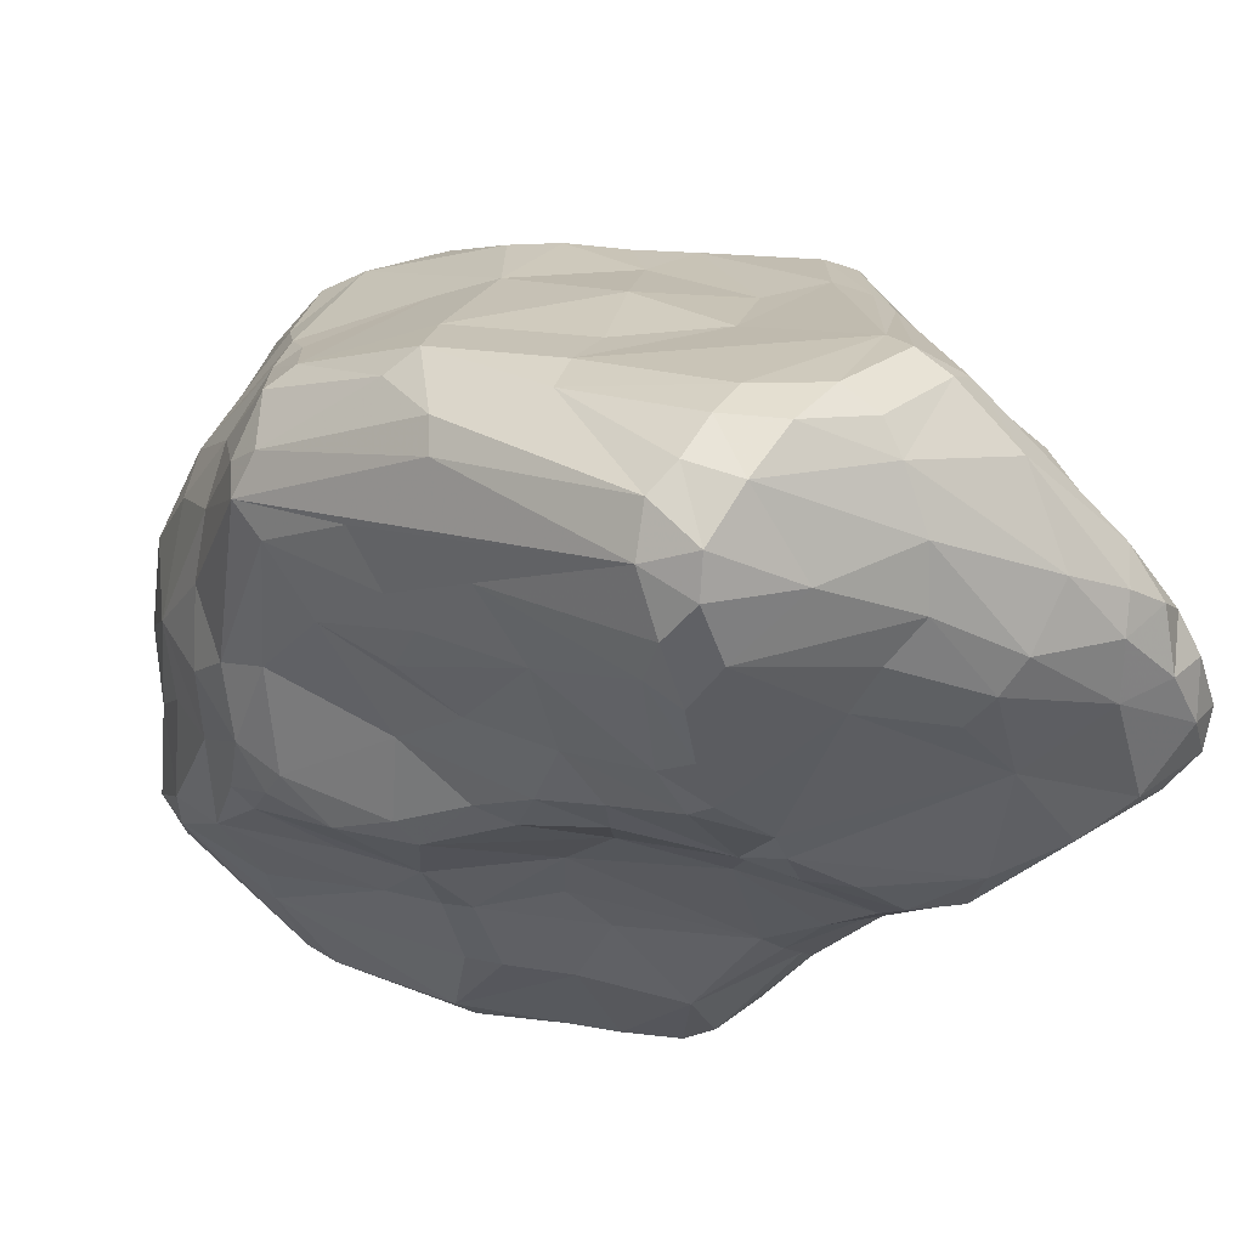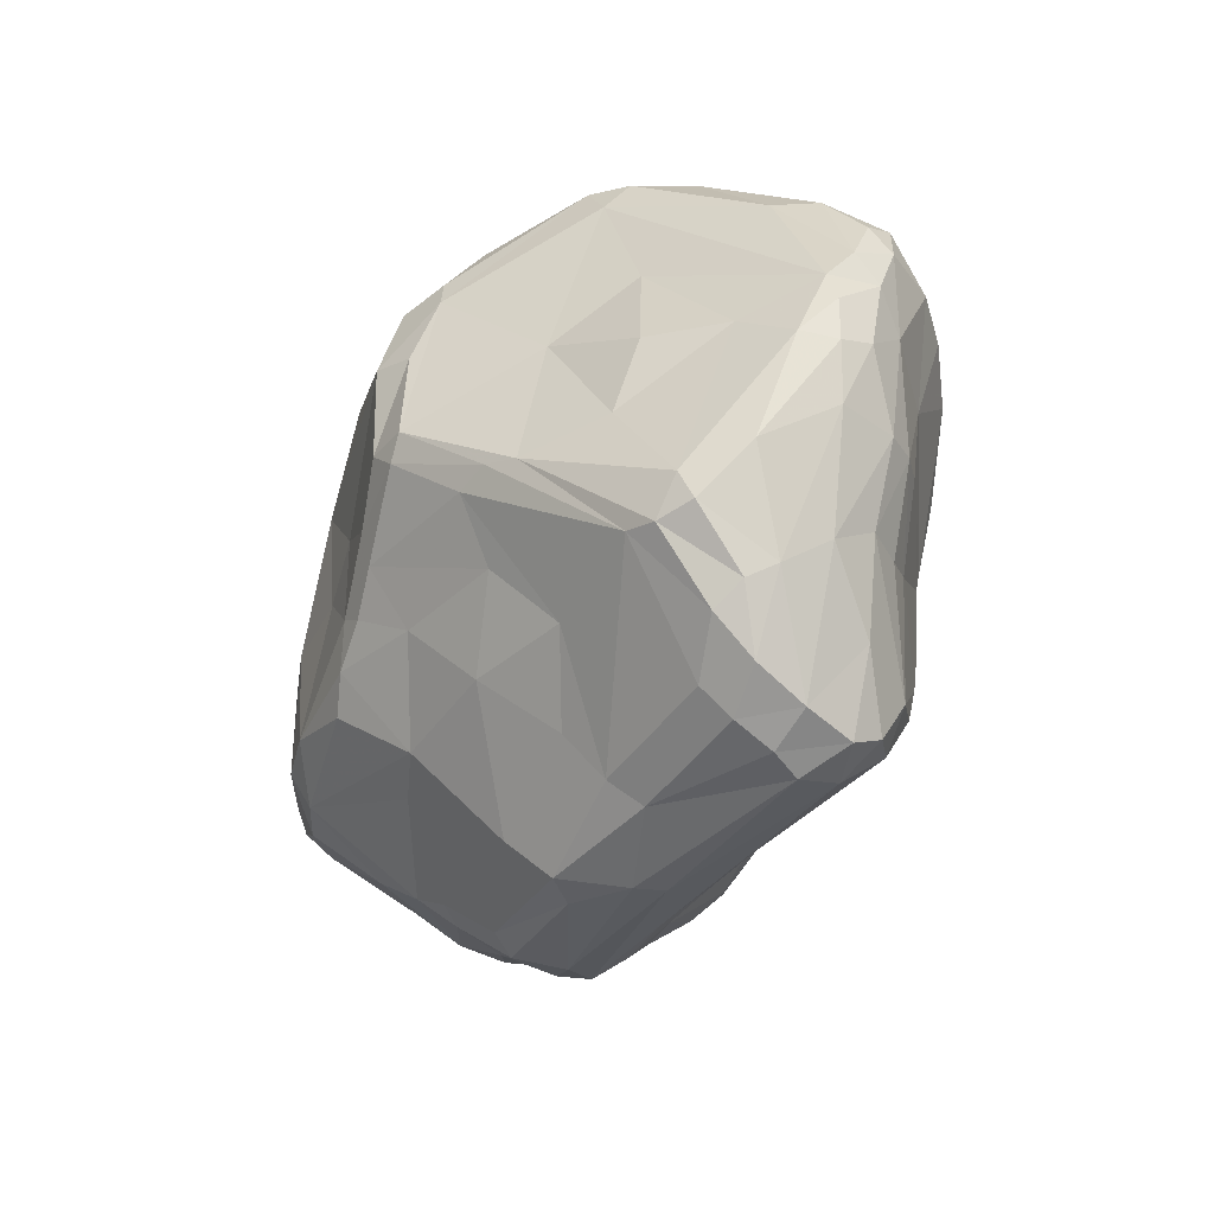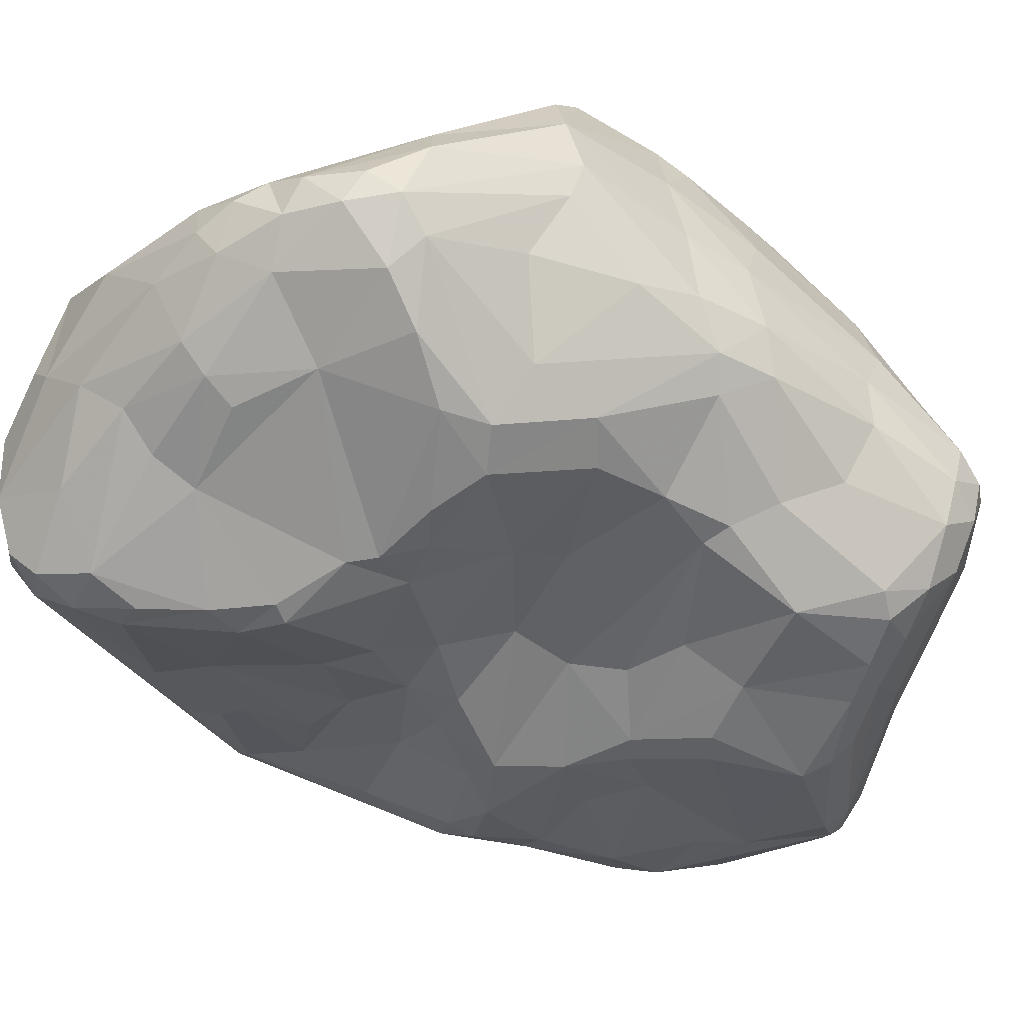
<metadata>
{"format":"obj","ext":"obj","renderer":"f3d","projection":"perspective","resolution":1024,"background":"white","views":[{"elev":-32.6,"azim":-28.6,"up":"+Y"},{"elev":77.4,"azim":-80.1,"up":"+Z"},{"elev":-57.9,"azim":55.0,"up":"+Y"}]}
</metadata>
<code>
o Rocks.012_rock.013
v 2.731 -1.558 0.06108
v -2.991 -0.5752 -0.4322
v 0.9727 1.555 -2.165
v 0.7988 -2.018 0.1274
v -0.7996 -2.067 0.05546
v -2.166 -1.653 -0.7672
v 1.647 -2.691 1.873
v 3.008 -1.191 1.656
v 1.96 -1.554 3.636
v -1.347 -1.901 3.986
v -2.137 2.073 -0.3649
v -2.785 0.9602 -1.11
v -0.7633 -0.6114 -4.106
v -0.2295 0.1393 -3.917
v 0.3192 1.521 2.314
v -3.004 -0.947 0.7704
v -2.166 -0.6501 -3.071
v 2.078 -1.056 -3.006
v 2.509 -1.515 -2.373
v 1.979 0.1566 -3.04
v -0.8657 -1.655 -1.914
v -1.074 -2.153 1.171
v -2.024 -1.559 0.7122
v 1.453 -1.972 3.724
v 3.129 -0.1051 0.7689
v 2.854 0.2778 1.903
v 1.53 2.092 -0.3299
v -1.697 0.9898 -2.665
v -2.145 0.3228 -2.823
v -2.846 0.5917 0.8571
v -3.192 -0.03314 1.094
v -0.8757 -0.04579 3.124
v 2.494 -1.711 -0.09456
v 2.054 -1.837 -1.019
v 1.461 -2.138 -1.605
v 0.9575 -1.991 -2.587
v 0.5777 -1.835 -2.938
v -0.3568 -1.24 -3.709
v 2.952 -1.135 -0.2585
v 2.896 -0.7953 -1.353
v 2.932 -0.3443 -1.513
v 2.872 0.2553 -1.395
v 0.1654 2.1 -1.48
v -0.124 2.168 -1.261
v -0.4628 2.274 -0.3104
v 2.056 -2.278 0.757
v 1.715 -2.299 0.504
v -0.05249 -1.949 0.01782
v -1.45 -1.948 -0.4922
v -2.781 -0.9544 -0.8886
v 2.171 -2.298 1.404
v 1.748 -2.674 1.491
v 1.303 -2.446 2.719
v -0.04493 -2.397 3.318
v 2.663 -1.763 1.803
v 3.144 -0.8471 1.62
v 2.84 -1.447 2.796
v 2.77 -1.052 2.747
v 1.377 -0.2608 3.211
v -1.499 -2.28 3.733
v -0.5608 -1.32 4.213
v -0.06206 -0.8851 4.248
v 0.1482 -0.7262 4.122
v -1.153 2.266 -0.2595
v -2.339 1.962 -0.3818
v -2.482 1.73 -0.5691
v -3.045 0.4893 -0.4131
v -3.117 0.09078 -0.4481
v -0.297 -0.9992 -3.835
v 0.3798 -0.6087 -3.659
v 0.6942 0.5529 -3.507
v 1.36 0.656 -3.248
v 1.184 0.9475 -3.119
v 1.268 1.113 -2.677
v -0.5396 1.982 0.6843
v -0.1331 1.707 1.801
v 0.6998 -0.1661 3.421
v -2.744 -1.179 1.504
v -1.404 -2.493 3.52
v -0.6531 -1.215 -3.761
v -2.494 -0.3941 -2.275
v -2.945 -0.4466 -1.162
v 2.084 -1.806 -2.496
v 1.031 -0.6894 -3.484
v 2.613 -0.4689 -2.687
v 2.122 -0.4562 -3.049
v 2.727 -1.157 -2.349
v 2.2 -1.497 -2.735
v 1.612 -0.5992 -3.237
v 2.533 -0.777 -2.85
v 2.709 -0.9019 -2.663
v 2.39 -1.605 -1.422
v 1.345 -2.031 -2.455
v 1.627 -1.854 -2.625
v 2.749 -1.158 -1.491
v 0.8014 -0.03912 -3.508
v 0.9387 -1.373 -3.177
v 2.817 -0.7694 -2.398
v 0.09994 -1.853 -0.9776
v -1.331 -1.596 -1.602
v -1.998 -1.439 -1.625
v 0.05853 -2.045 -1.854
v 0.5885 -1.907 -1.182
v -0.1665 -1.972 -2.011
v -0.124 -1.847 -0.5506
v -1.209 -2.018 -0.5843
v -0.9499 -1.911 -1.106
v 1.736 -1.999 -0.7563
v 1.501 -2.017 -0.6737
v -2.587 -0.6666 -1.737
v -2.451 -1.077 -1.488
v -2.209 -1.358 -1.549
v -1.388 -1.217 -2.855
v -2.158 -1.659 -1.018
v 0.3514 -1.93 -2.871
v 0.6008 -2.045 -1.751
v -1.166 -1.194 -3.212
v 0.3522 -2.729 1.544
v 0.162 -2.714 1.721
v -1.503 -1.763 0.6577
v -0.4184 -2.774 1.962
v -0.7681 -2.764 2.358
v -2.153 -1.67 1.315
v -0.6289 -2.324 0.9639
v 0.2117 -2.588 1.188
v -1.632 -2.072 1.841
v 0.9266 -2.751 1.465
v 0.6669 -2.172 0.5428
v 0.6199 -2.686 1.275
v -1.366 -2.588 2.779
v -1.06 -2.643 3.218
v -1.091 -2.722 2.795
v -1.695 -1.644 0.04228
v -0.8932 -2.108 0.4762
v -2.494 -1.257 0.5118
v 2.354 -2.044 3.223
v 2.221 -1.738 3.493
v 1.4 -1.407 3.918
v 1.736 -1.667 3.793
v 0.8932 -1.819 3.943
v 2.013 -2.545 2.332
v 2.239 -2.365 2.737
v -0.3979 -1.553 4.162
v -0.1149 -1.907 3.972
v 0.06652 -2.205 3.661
v 2.835 0.8346 -0.6253
v 2.561 1.114 -0.8533
v 2.775 0.9836 -0.3567
v 1.633 2.003 -0.8868
v 3.059 0.4426 1.588
v 2.521 1.233 1.225
v 1.852 1.93 -0.1694
v 2.092 1.681 0.8935
v 1.858 1.788 1.293
v 1.404 0.4693 2.536
v 1.908 1.465 1.658
v 1.318 1.595 1.9
v 3.069 -0.6207 -0.03203
v 3.007 0.4764 -0.1332
v 2.27 0.5221 -2.145
v 1.796 1.176 -1.704
v 1.119 2.14 -1.059
v 0.3288 2.226 0.07278
v 0.4208 1.702 2.052
v 1.247 1.87 1.639
v 2.074 -0.1558 2.603
v 3.065 -0.7103 0.5714
v -1.059 0.7468 -3.207
v -0.8699 0.06266 -4.013
v -0.2744 1.346 -2.586
v -1.909 0.08197 -3.231
v -1.274 1.009 -2.834
v -2.036 0.5818 -2.758
v -1.67 1.907 -1.893
v -1.898 1.597 -2.184
v -2.11 1.771 -1.928
v -2.218 1.245 -2.151
v 0.9824 0.8113 -3.3
v 0.4418 0.7294 -3.381
v -0.004279 0.4119 -3.748
v -0.5064 0.3791 -3.793
v -1.008 -0.1996 -4.077
v -1.797 -0.6823 -3.474
v -1.146 -0.4017 -4.058
v -2.082 -0.2441 -3.287
v -2.746 -0.0021 -1.906
v -2.738 0.2814 -1.895
v -3.018 0.2166 -1.174
v -2.395 1.796 -1.503
v -1.051 2.093 -1.492
v 0.1511 1.725 -1.955
v -0.9425 1.613 -2.163
v 0.176 0.9286 -3.058
v -1.215 1.708 1.419
v -2.112 0.9953 1.286
v -2.407 0.1323 2.055
v -2.797 -0.4332 2.08
v -1.278 0.5399 2.455
v -0.4776 0.5759 2.762
v -1.63 -0.1897 2.795
v -2.634 -0.9028 2.443
v -2.648 -0.295 2.303
v -2.1 -0.8968 3.034
v -1.928 2.115 0.1904
v -1.693 2.041 0.5944
v -1.558 1.684 1.242
v -2.707 1.181 0.2512
v -2.816 0.834 0.5903
v -3.124 0.0901 0.3072
v -3.222 -0.6871 0.7543
v -3.246 -0.4016 0.752
v -2.6 -1.163 2.379
v -1.743 -2.25 3.381
v -1.805 -1.939 3.61
v -1.67 -1.736 3.777
v -0.8185 -1.136 4.157
v -1.307 -1.13 3.869
v -1.944 -0.5782 2.965
v 0.3044 0.4908 3.158
v -0.2985 -0.4318 3.908
v 0.06876 0.9021 2.784
v -0.4282 1.585 1.9
v -0.9044 1.173 2.015
v 2.556 -1.249 -2.671
v 1.602 -1.189 -3.091
v 2.752 -1.438 -0.4629
v 1.96 -2.013 -2.113
v 1.787 -2.049 -2.302
v 0.603 -1.027 -3.474
v 1.135 -1.861 -2.743
v 1.914 0.4379 -2.92
v 2.761 -0.2052 -2.105
v -0.4111 -1.918 -1.386
v -0.5992 -1.876 -1.509
v 1.706 -2.096 -0.1474
v -2.452 -1.417 -0.8816
v -2.221 -0.918 -2.601
v -2.046 -0.9322 -2.923
v -1.981 -1.186 -2.376
v -1.731 -1.889 -0.8656
v -0.5022 -1.415 -3.55
v 0.1204 -1.961 -2.748
v -0.5209 -2.777 1.813
v -0.8624 -2.674 2.027
v 1.401 -2.717 1.295
v -0.3645 -2.207 0.5366
v -1.462 -2.566 3.153
v -2.159 -1.77 2.102
v -2.748 -1.091 -0.4865
v -2.568 -1.24 -0.1769
v -1.125 -2.001 0.03871
v -2.402 -1.493 1.353
v 1.649 -2.183 3.358
v 1.985 -1.971 3.502
v 1.392 -1.73 3.89
v 0.8126 -2.232 3.609
v 2.524 -2.172 2.603
v 2.646 -2.005 2.902
v 2.561 -1.822 3.163
v 0.4706 -1.238 4.182
v 1.522 -0.9444 3.517
v -0.7614 -2.288 3.706
v -0.04641 -2.51 2.926
v 0.6817 -2.469 3.063
v 0.7499 -2.389 3.347
v 3.088 0.4257 0.5058
v 3.078 0.5081 0.8032
v 2.91 0.7964 0.9502
v 1.985 1.802 -0.5145
v 2.122 1.488 1.467
v 1.717 1.984 0.3608
v 1.193 2.11 0.492
v 2.915 -1.269 0.3776
v 2.839 -1.53 0.9099
v 3.079 -0.1047 -0.1591
v 2.699 0.6144 -1.375
v 1.206 1.491 -2.104
v 0.9808 1.963 -1.584
v 1.345 2.033 -1.227
v 0.6179 2.158 -1.245
v -0.04498 1.901 1.01
v 0.5769 1.502 2.347
v 3.202 -0.4443 1.821
v 3.102 0.09668 1.837
v -2.166 0.8681 -2.44
v 1.062 1.227 -2.666
v 0.2559 0.3149 -3.7
v -0.6631 -0.3151 -4.1
v -0.6394 -1.042 -3.891
v -1.015 -0.7185 -4.011
v -1.821 -0.4808 -3.577
v -2.311 0.000692 -2.707
v -2.831 0.5805 -1.462
v -2.09 1.963 -1.478
v -0.5133 2.068 -1.567
v -1.798 1.007 1.662
v -3.032 0.1245 1.251
v -0.8836 2.265 -0.05749
v -2.378 1.862 -0.03057
v -2.187 1.89 0.2795
v -2.992 0.4631 0.7129
v -3.126 -0.2932 0.02626
v -3.204 -0.4941 1.065
v -1.506 -1.414 3.872
v -1.118 -1.493 4.133
v -0.2429 -0.6352 4.113
v 0.268 0.7437 2.961
v -0.798 1.751 1.455
v -0.8216 1.62 1.672
f 19 88 224
f 224 91 87
f 18 90 224
f 19 87 95
f 84 225 229
f 89 18 84
f 225 88 229
f 92 95 226
f 226 39 1
f 34 227 92
f 228 94 83
f 227 83 19
f 227 19 92
f 87 98 40
f 95 40 39
f 229 97 69
f 84 229 70
f 70 229 13
f 96 84 70
f 88 94 97
f 94 93 230
f 230 93 36
f 230 36 37
f 231 20 72
f 231 85 20
f 72 86 71
f 74 231 73
f 232 98 85
f 287 96 14
f 71 96 287
f 21 104 234
f 234 104 102
f 233 102 116
f 239 100 101
f 107 21 234
f 47 235 46
f 106 105 48
f 107 233 105
f 99 103 109
f 109 35 108
f 103 35 109
f 103 116 35
f 111 236 50
f 82 50 2
f 236 6 250
f 237 111 110
f 238 239 237
f 17 237 81
f 239 101 112
f 6 240 49
f 107 106 240
f 6 49 133
f 38 241 80
f 37 115 241
f 115 36 242
f 37 36 115
f 117 113 238
f 80 117 238
f 117 21 113
f 243 124 125
f 118 125 129
f 121 243 119
f 244 22 243
f 243 22 124
f 126 22 244
f 122 244 121
f 130 244 122
f 22 126 120
f 52 245 46
f 51 46 1
f 52 46 51
f 127 129 245
f 129 128 245
f 245 128 47
f 47 128 4
f 53 118 7
f 263 119 53
f 118 129 127
f 118 127 7
f 125 246 128
f 124 134 246
f 134 5 246
f 246 5 48
f 128 48 4
f 79 247 131
f 247 130 132
f 213 248 247
f 78 252 248
f 247 248 130
f 131 122 263
f 132 130 122
f 133 135 250
f 249 210 2
f 251 134 133
f 133 134 120
f 5 251 106
f 251 5 134
f 134 22 120
f 120 23 135
f 23 123 135
f 24 256 253
f 137 254 136
f 139 24 254
f 253 256 265
f 138 255 139
f 260 140 255
f 138 139 9
f 256 144 145
f 55 257 51
f 274 51 1
f 55 51 274
f 51 257 52
f 137 259 57
f 57 258 56
f 9 137 58
f 137 136 259
f 259 136 258
f 53 265 264
f 77 261 59
f 63 138 261
f 63 260 138
f 59 261 166
f 131 262 79
f 54 145 131
f 145 144 262
f 264 265 263
f 265 145 54
f 144 143 10
f 266 268 267
f 267 268 150
f 159 148 266
f 266 148 268
f 284 150 26
f 25 267 283
f 146 147 148
f 270 154 156
f 26 156 155
f 152 271 153
f 152 27 271
f 272 165 154
f 153 271 154
f 1 273 274
f 1 39 273
f 273 167 56
f 40 41 158
f 41 159 275
f 275 159 266
f 42 276 146
f 41 42 159
f 232 160 276
f 160 161 147
f 160 74 161
f 74 277 161
f 277 278 279
f 277 3 278
f 278 43 280
f 279 162 149
f 149 162 27
f 163 298 75
f 163 75 281
f 281 76 164
f 163 281 165
f 76 15 164
f 282 219 155
f 164 15 282
f 155 77 59
f 219 77 155
f 26 155 166
f 167 25 283
f 56 283 57
f 168 170 193
f 168 192 170
f 171 172 168
f 171 29 173
f 171 173 172
f 175 177 176
f 176 294 174
f 173 29 285
f 29 187 285
f 285 187 177
f 74 73 286
f 179 193 73
f 71 178 72
f 74 286 3
f 180 181 179
f 14 180 287
f 181 193 179
f 71 179 178
f 288 169 14
f 13 288 70
f 169 168 181
f 14 181 180
f 289 80 290
f 290 184 13
f 38 289 69
f 184 291 185
f 182 184 171
f 290 183 291
f 183 238 17
f 292 186 187
f 292 81 186
f 29 292 187
f 186 82 188
f 188 82 68
f 81 110 82
f 188 68 67
f 293 12 189
f 293 188 12
f 177 293 189
f 294 189 11
f 12 66 189
f 190 64 44
f 64 298 45
f 295 44 43
f 191 295 43
f 191 192 295
f 174 190 295
f 193 191 3
f 170 191 193
f 193 3 286
f 3 191 43
f 300 195 296
f 195 196 296
f 296 196 198
f 194 296 223
f 296 194 206
f 297 196 195
f 301 297 30
f 31 297 301
f 197 202 297
f 198 32 199
f 196 218 200
f 218 203 217
f 298 205 75
f 64 204 298
f 11 204 64
f 205 206 194
f 299 300 204
f 66 299 65
f 207 300 299
f 207 208 300
f 208 30 195
f 205 300 206
f 204 300 205
f 301 30 208
f 302 209 68
f 82 302 68
f 2 302 82
f 68 209 67
f 210 303 211
f 210 212 303
f 303 197 31
f 212 214 201
f 78 213 210
f 213 60 214
f 203 214 215
f 213 214 212
f 217 305 216
f 203 215 304
f 305 10 143
f 32 218 220
f 218 217 220
f 306 62 63
f 220 306 219
f 221 220 307
f 219 63 77
f 199 32 221
f 221 307 15
f 308 194 309
f 308 309 222
f 75 308 281
f 205 194 308
f 76 222 15
f 308 222 76
f 19 224 87
f 88 18 224
f 19 83 88
f 224 90 91
f 87 91 98
f 84 18 225
f 225 18 88
f 86 85 90
f 91 85 98
f 226 34 92
f 228 35 93
f 92 19 95
f 226 95 39
f 33 226 1
f 227 228 83
f 230 97 94
f 228 93 94
f 83 94 88
f 95 87 40
f 40 98 41
f 69 97 38
f 13 229 69
f 14 96 70
f 38 230 37
f 232 41 98
f 229 88 97
f 74 160 231
f 72 20 86
f 73 231 72
f 160 232 85
f 239 21 100
f 231 160 85
f 96 86 89
f 71 86 96
f 96 89 84
f 233 234 102
f 99 233 103
f 107 234 233
f 102 104 242
f 103 233 116
f 100 21 107
f 33 46 235
f 117 104 21
f 4 109 235
f 235 109 108
f 33 108 34
f 47 4 235
f 4 105 109
f 34 35 227
f 48 105 4
f 48 5 106
f 106 107 105
f 105 233 99
f 105 99 109
f 116 242 36
f 82 111 50
f 35 116 93
f 114 112 101
f 111 112 236
f 249 236 250
f 236 114 6
f 111 239 112
f 125 119 243
f 81 237 110
f 17 238 237
f 101 107 240
f 49 240 106
f 114 240 6
f 114 101 240
f 101 100 107
f 38 37 241
f 241 115 242
f 241 242 117
f 80 241 117
f 36 93 116
f 117 242 104
f 238 113 239
f 245 7 127
f 130 126 244
f 121 244 243
f 120 126 23
f 23 126 123
f 46 245 47
f 16 250 135
f 53 119 118
f 264 263 53
f 263 121 119
f 128 246 48
f 129 125 128
f 125 124 246
f 124 22 134
f 131 247 132
f 79 213 247
f 213 78 248
f 248 252 123
f 248 123 126
f 130 248 126
f 263 122 121
f 54 131 263
f 131 132 122
f 254 9 139
f 50 249 2
f 6 133 250
f 249 16 210
f 133 49 251
f 49 106 251
f 133 120 135
f 135 252 16
f 135 123 252
f 16 252 78
f 254 24 253
f 136 253 142
f 136 254 253
f 141 52 257
f 138 260 255
f 255 140 24
f 139 255 24
f 256 24 140
f 256 140 144
f 8 257 55
f 257 142 141
f 8 258 257
f 58 137 57
f 57 259 258
f 142 258 136
f 53 142 253
f 143 62 61
f 53 253 265
f 7 141 53
f 77 63 261
f 63 62 260
f 10 262 144
f 260 143 140
f 261 138 9
f 166 261 9
f 131 145 262
f 150 283 267
f 79 262 60
f 263 265 54
f 265 256 145
f 144 140 143
f 25 266 267
f 268 148 151
f 150 268 151
f 149 147 279
f 148 147 269
f 159 146 148
f 147 161 279
f 27 269 149
f 270 150 151
f 148 269 152
f 151 148 152
f 26 150 156
f 270 153 154
f 165 156 154
f 56 274 273
f 271 27 272
f 151 152 153
f 27 163 272
f 272 163 165
f 154 271 272
f 273 39 167
f 39 158 167
f 25 275 266
f 55 274 8
f 158 41 275
f 39 40 158
f 162 278 280
f 167 158 25
f 276 160 147
f 42 232 276
f 146 276 147
f 159 42 146
f 74 3 277
f 161 277 279
f 278 3 43
f 164 157 165
f 162 163 27
f 162 280 163
f 43 44 280
f 163 280 45
f 163 45 298
f 280 44 45
f 165 281 164
f 281 308 76
f 156 282 155
f 156 157 282
f 307 282 15
f 26 58 284
f 59 166 155
f 9 26 166
f 56 167 283
f 58 283 284
f 192 175 174
f 168 172 192
f 169 171 168
f 169 182 171
f 172 173 28
f 285 28 173
f 175 176 174
f 172 28 175
f 176 177 189
f 174 294 190
f 175 285 177
f 179 287 180
f 178 179 73
f 73 193 286
f 72 178 73
f 182 13 184
f 181 168 193
f 14 169 181
f 70 288 14
f 288 182 169
f 289 290 13
f 290 80 183
f 69 289 13
f 38 80 289
f 185 183 17
f 29 185 292
f 184 290 291
f 183 80 238
f 292 17 81
f 171 184 185
f 66 11 189
f 187 186 188
f 186 81 82
f 293 187 188
f 177 187 293
f 12 188 67
f 12 67 207
f 299 11 65
f 190 294 64
f 176 189 294
f 294 11 64
f 44 64 45
f 295 190 44
f 192 174 295
f 170 192 191
f 300 296 206
f 223 296 198
f 297 202 196
f 30 297 195
f 31 197 297
f 198 200 32
f 198 196 200
f 32 200 218
f 218 202 203
f 196 202 218
f 197 201 202
f 298 204 205
f 18 86 90
f 300 208 195
f 207 66 12
f 208 67 301
f 203 201 214
f 67 209 301
f 209 31 301
f 302 211 209
f 302 210 211
f 2 210 302
f 209 211 31
f 211 303 31
f 16 78 210
f 303 212 201
f 303 201 197
f 210 213 212
f 60 215 214
f 10 304 215
f 213 79 60
f 217 304 305
f 217 203 304
f 61 305 143
f 216 220 217
f 61 306 216
f 199 222 223
f 219 306 63
f 221 32 220
f 307 220 219
f 15 222 221
f 223 198 199
f 309 194 223
f 75 205 308
f 222 309 223
f 86 20 85
f 91 90 85
f 226 33 34
f 228 227 35
f 230 38 97
f 232 42 41
f 239 113 21
f 33 1 46
f 33 235 108
f 34 108 35
f 116 102 242
f 82 110 111
f 114 236 112
f 249 50 236
f 111 237 239
f 125 118 119
f 245 52 7
f 16 249 250
f 254 137 9
f 141 7 52
f 8 56 258
f 142 257 258
f 53 141 142
f 143 260 62
f 10 60 262
f 150 284 283
f 149 269 147
f 27 152 269
f 270 156 150
f 270 151 153
f 165 157 156
f 56 8 274
f 25 158 275
f 162 279 278
f 164 282 157
f 307 219 282
f 26 9 58
f 58 57 283
f 192 172 175
f 285 175 28
f 179 71 287
f 182 288 13
f 185 291 183
f 29 171 185
f 292 185 17
f 66 65 11
f 299 204 11
f 18 89 86
f 207 299 66
f 208 207 67
f 203 202 201
f 60 10 215
f 10 305 304
f 61 216 305
f 216 306 220
f 61 62 306
f 199 221 222

</code>
